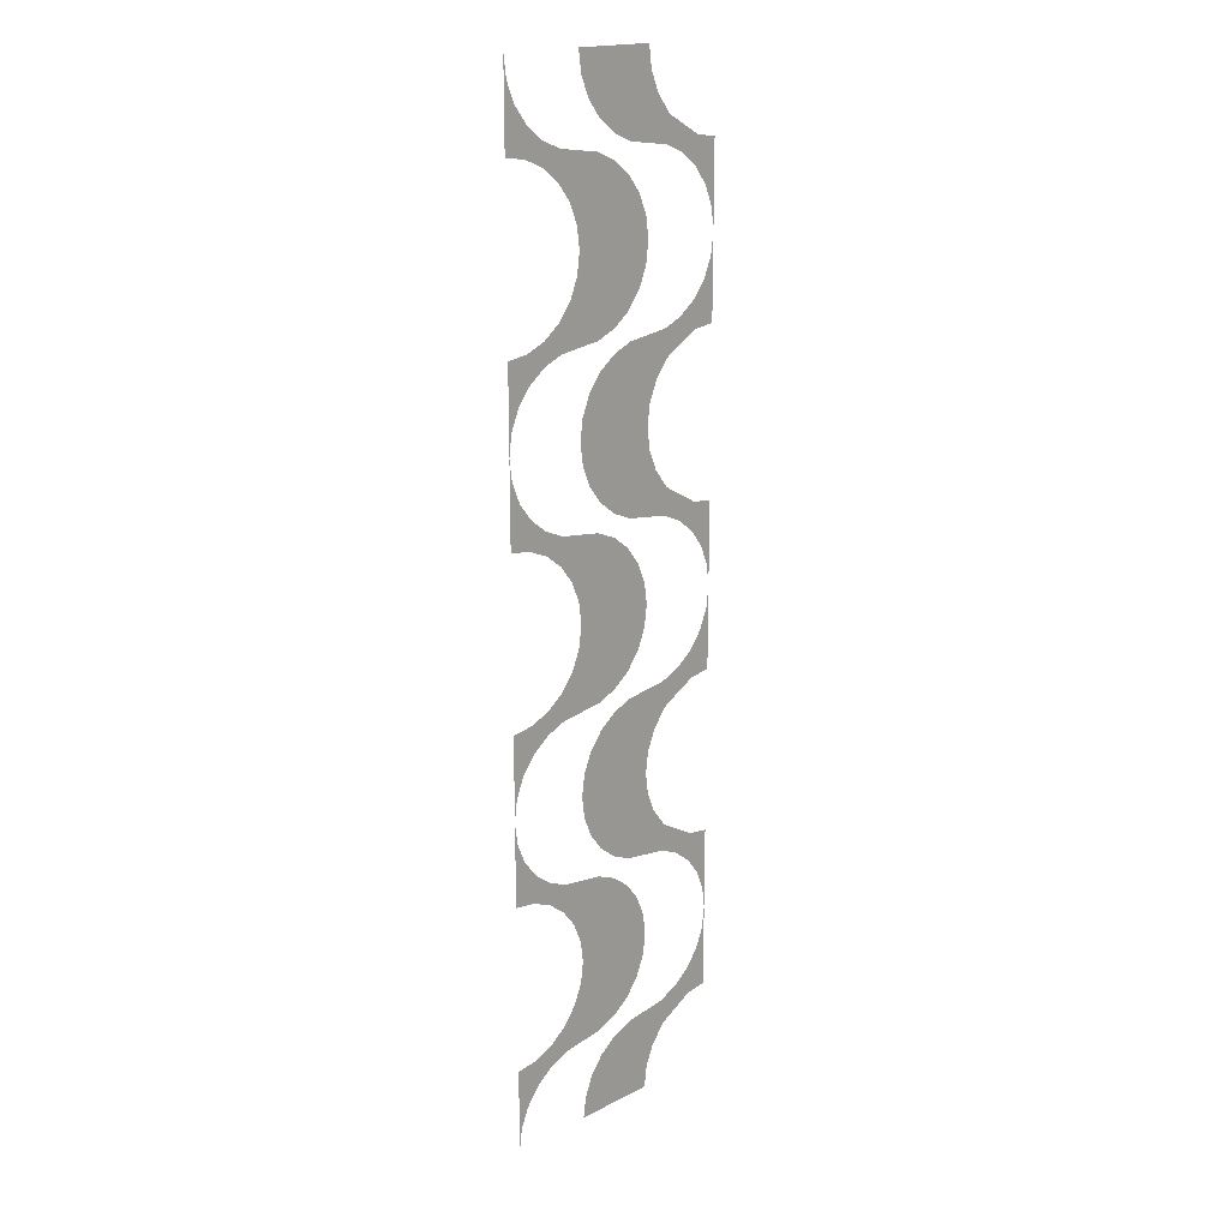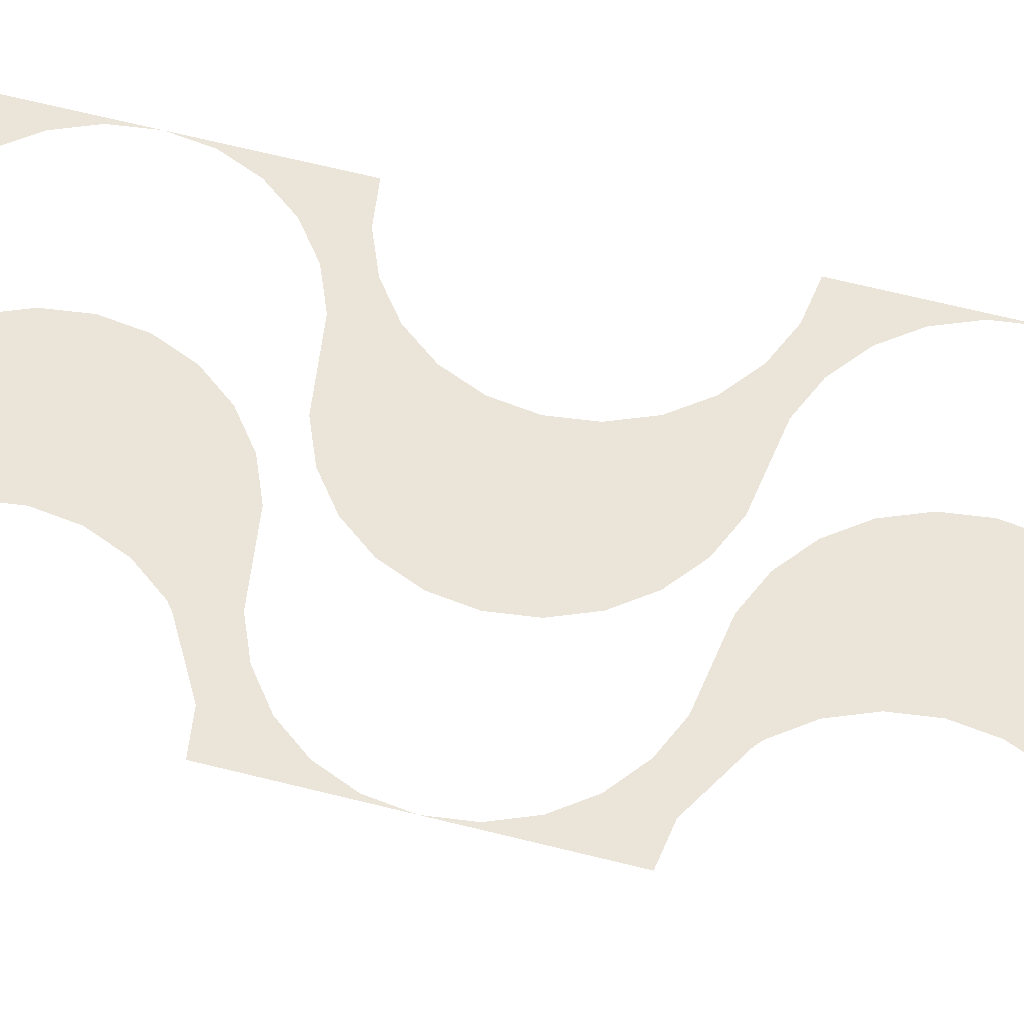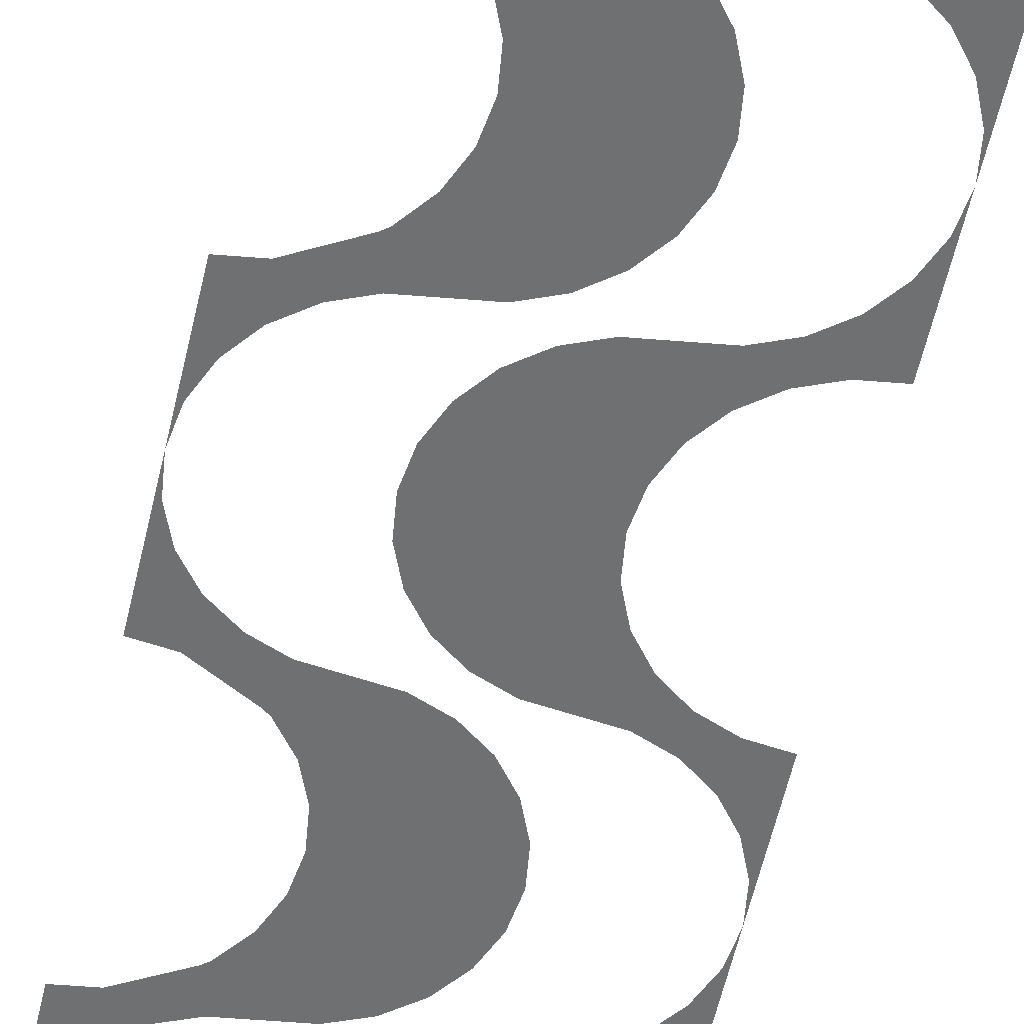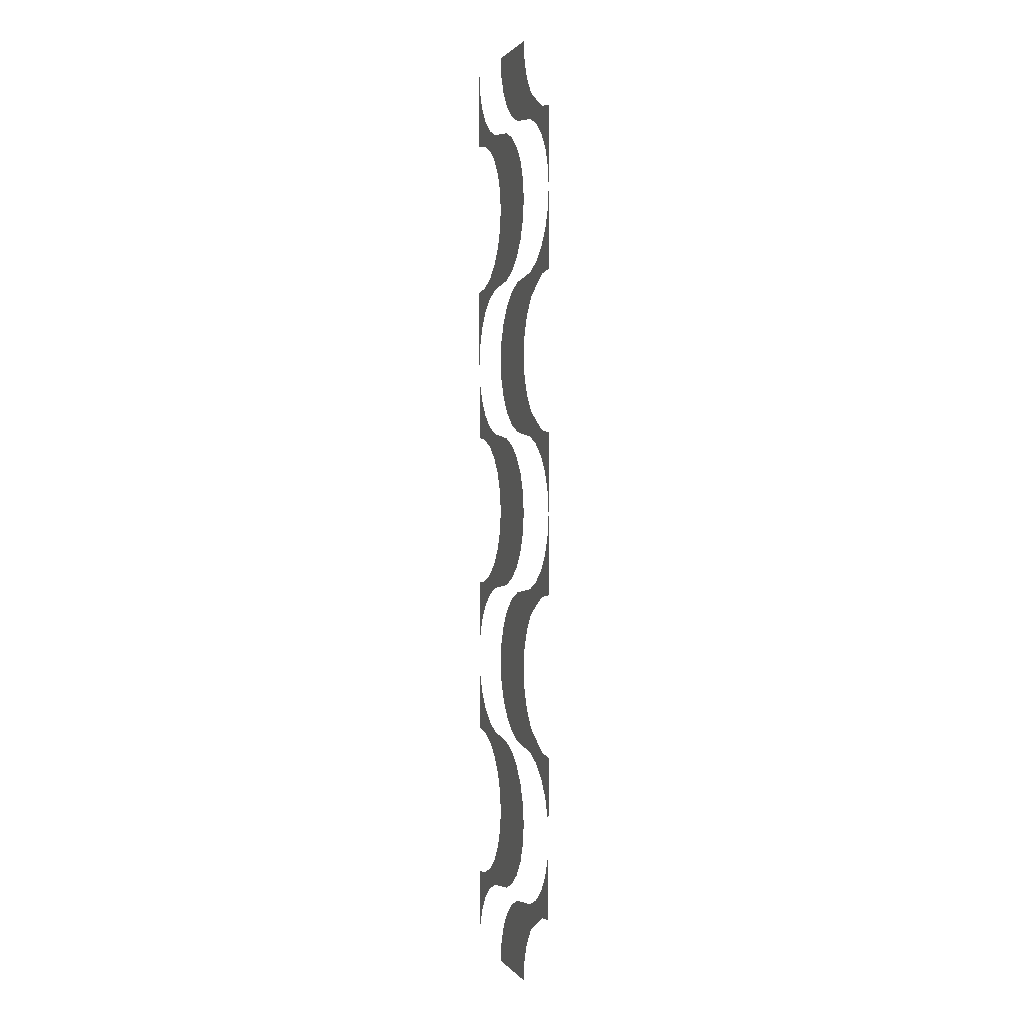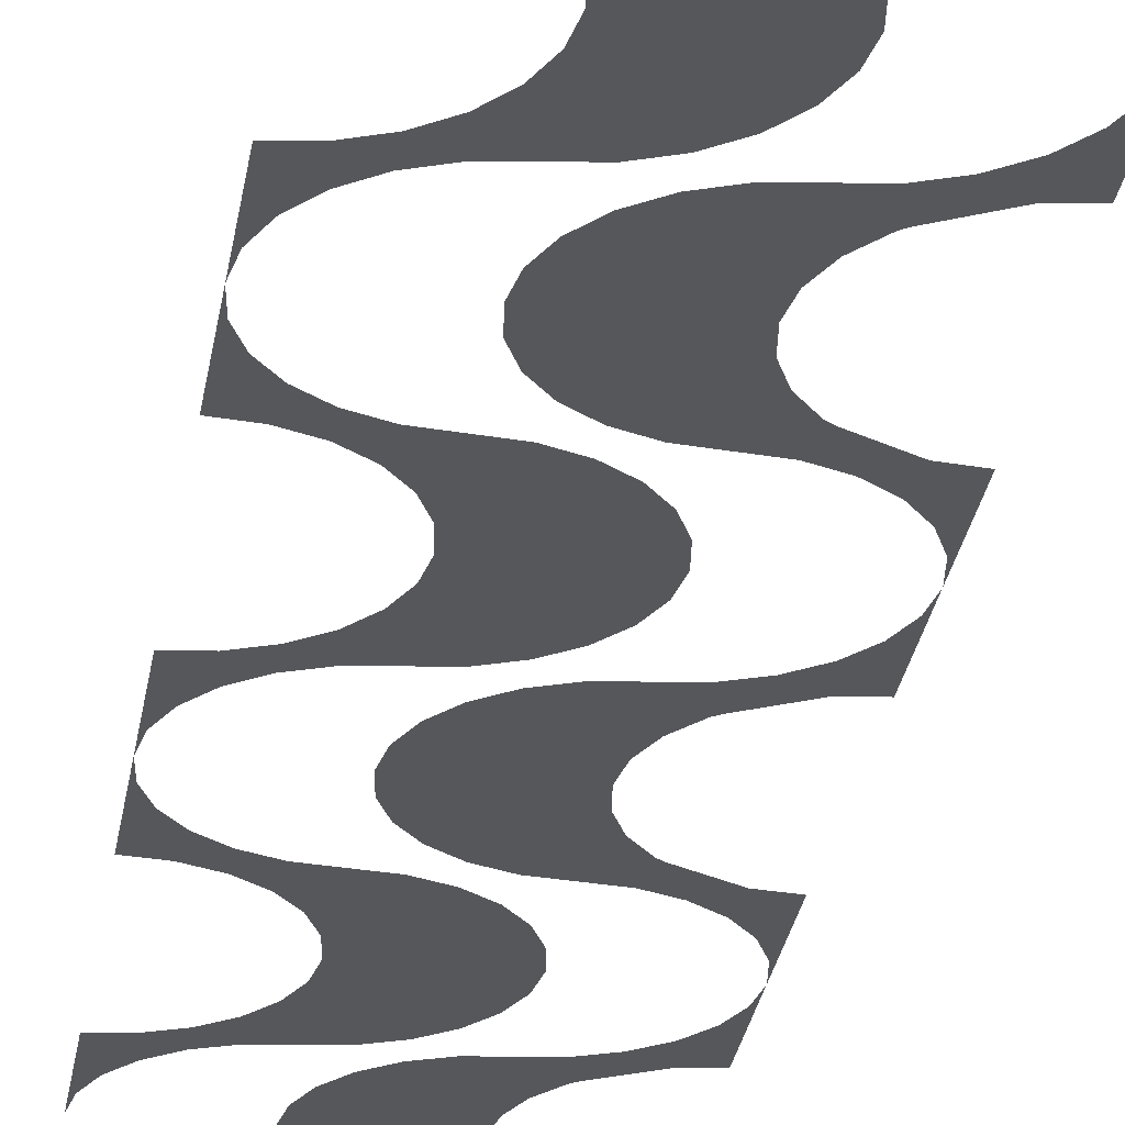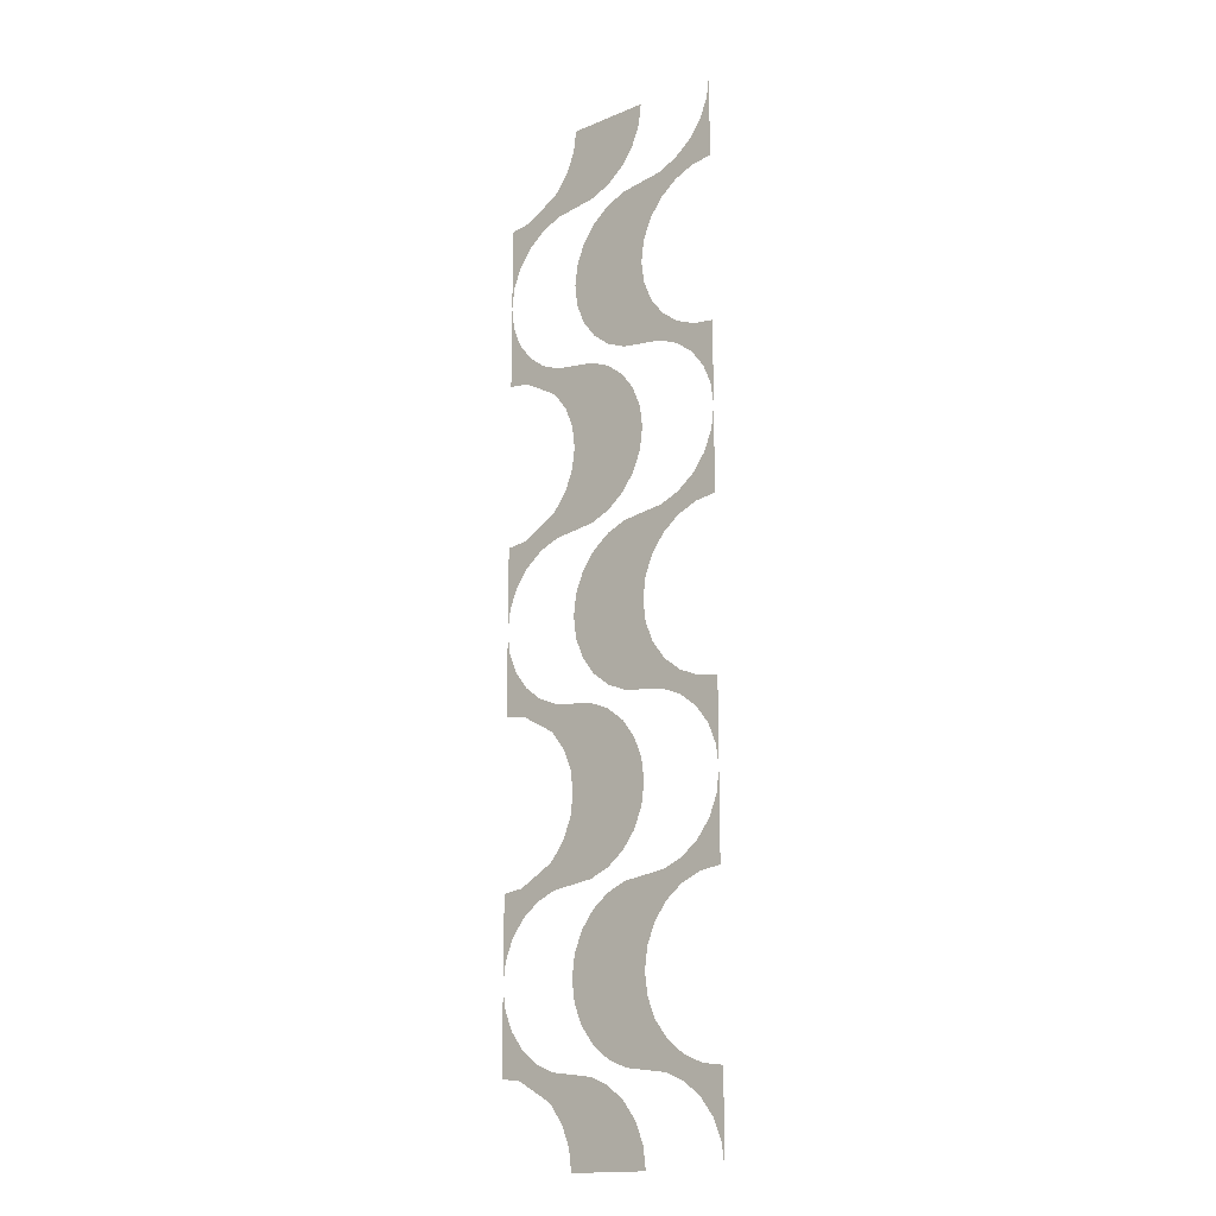
<metadata>
{"format":"obj","ext":"obj","renderer":"f3d","projection":"perspective","resolution":1024,"background":"white","views":[{"elev":18.0,"azim":135.2,"up":"+Y"},{"elev":59.5,"azim":-75.1,"up":"+Z"},{"elev":-54.9,"azim":-12.4,"up":"+Z"},{"elev":0.9,"azim":-107.4,"up":"+Y"},{"elev":-26.9,"azim":171.8,"up":"+Z"},{"elev":-16.3,"azim":40.4,"up":"+Y"}]}
</metadata>
<code>
v 0.3333 0.6667 0
v 0.1667 0.6667 0
v 0.161 0.6235 0
v 0.1443 0.5833 0
v 0.1179 0.5488 0
v 0.08333 0.5223 0
v 0.04314 0.5057 0
v 0.04882 0.4512 0
v 0.08333 0.4777 0
v 0.1235 0.4943 0
v 0.1667 0.5 0
v 0.2098 0.5057 0
v 0.25 0.5223 0
v 0.2845 0.5488 0
v 0.311 0.5833 0
v 0.3277 0.6235 0
v 0 0.5 0
v 0.04314 0.5057 0
v 0.04882 0.4512 0
v 0.02233 0.4167 0
v 0.005679 0.3765 0
v 0 0.3333 0
v 0 0.1667 0
v 0.04314 0.161 0
v 0.04882 0.2155 0
v 0.02233 0.25 0
v 0.005679 0.2902 0
v 0 0.3333 0
v 0.3333 0 0
v 0.1667 0 0
v 0.161 0.04314 0
v 0.1443 0.08333 0
v 0.1179 0.1179 0
v 0.08333 0.1443 0
v 0.04314 0.161 0
v 0.04882 0.2155 0
v 0.08333 0.189 0
v 0.1235 0.1723 0
v 0.1667 0.1667 0
v 0.2098 0.161 0
v 0.25 0.1443 0
v 0.2845 0.1179 0
v 0.311 0.08333 0
v 0.3277 0.04314 0
v 0.5 0.5 0
v 0.5 0.6667 0
v 0.4943 0.6235 0
v 0.4777 0.5833 0
v 0.4512 0.5488 0
v 0.4167 0.5223 0
v 0.3765 0.5057 0
v 0.3765 0.5057 0
v 0.3821 0.4512 0
v 0.4167 0.4777 0
v 0.4569 0.4943 0
v 0.5 0.5 0
v 0.1667 0.3333 0
v 0.3333 0.3333 0
v 0.339 0.3765 0
v 0.3557 0.4167 0
v 0.3821 0.4512 0
v 0.3765 0.5057 0
v 0.3333 0.5 0
v 0.2902 0.4943 0
v 0.25 0.4777 0
v 0.2155 0.4512 0
v 0.189 0.4167 0
v 0.1723 0.3765 0
v 0.1667 0.3333 0
v 0.3333 0.3333 0
v 0.339 0.2902 0
v 0.3557 0.25 0
v 0.3821 0.2155 0
v 0.3765 0.161 0
v 0.3333 0.1667 0
v 0.2902 0.1723 0
v 0.25 0.189 0
v 0.2155 0.2155 0
v 0.189 0.25 0
v 0.1723 0.2902 0
v 0.3765 0.161 0
v 0.3821 0.2155 0
v 0.4167 0.189 0
v 0.4569 0.1723 0
v 0.5 0.1667 0
v 0.5 0.1667 0
v 0.5 0 0
v 0.4943 0.04314 0
v 0.4777 0.08333 0
v 0.4512 0.1179 0
v 0.4167 0.1443 0
v 0.3765 0.161 0
v 0.3333 1.333 0
v 0.1667 1.333 0
v 0.161 1.29 0
v 0.1443 1.25 0
v 0.1179 1.215 0
v 0.08333 1.189 0
v 0.04314 1.172 0
v 0.04882 1.118 0
v 0.08333 1.144 0
v 0.1235 1.161 0
v 0.1667 1.167 0
v 0.2098 1.172 0
v 0.25 1.189 0
v 0.2845 1.215 0
v 0.311 1.25 0
v 0.3277 1.29 0
v 0 1.167 0
v 0.04314 1.172 0
v 0.04882 1.118 0
v 0.02233 1.083 0
v 0.005679 1.043 0
v 0 1 0
v 0 0.8333 0
v 0.04314 0.8277 0
v 0.04882 0.8821 0
v 0.02233 0.9167 0
v 0.005679 0.9569 0
v 0 1 0
v 0.3333 0.6667 0
v 0.1667 0.6667 0
v 0.161 0.7098 0
v 0.1443 0.75 0
v 0.1179 0.7845 0
v 0.08333 0.811 0
v 0.04314 0.8277 0
v 0.04882 0.8821 0
v 0.08333 0.8557 0
v 0.1235 0.839 0
v 0.1667 0.8333 0
v 0.2098 0.8277 0
v 0.25 0.811 0
v 0.2845 0.7845 0
v 0.311 0.75 0
v 0.3277 0.7098 0
v 0.5 1.167 0
v 0.5 1.333 0
v 0.4943 1.29 0
v 0.4777 1.25 0
v 0.4512 1.215 0
v 0.4167 1.189 0
v 0.3765 1.172 0
v 0.3765 1.172 0
v 0.3821 1.118 0
v 0.4167 1.144 0
v 0.4569 1.161 0
v 0.5 1.167 0
v 0.1667 1 0
v 0.3333 1 0
v 0.339 1.043 0
v 0.3557 1.083 0
v 0.3821 1.118 0
v 0.3765 1.172 0
v 0.3333 1.167 0
v 0.2902 1.161 0
v 0.25 1.144 0
v 0.2155 1.118 0
v 0.189 1.083 0
v 0.1723 1.043 0
v 0.1667 1 0
v 0.3333 1 0
v 0.339 0.9569 0
v 0.3557 0.9167 0
v 0.3821 0.8821 0
v 0.3765 0.8277 0
v 0.3333 0.8333 0
v 0.2902 0.839 0
v 0.25 0.8557 0
v 0.2155 0.8821 0
v 0.189 0.9167 0
v 0.1723 0.9569 0
v 0.3765 0.8277 0
v 0.3821 0.8821 0
v 0.4167 0.8557 0
v 0.4569 0.839 0
v 0.5 0.8333 0
v 0.5 0.8333 0
v 0.5 0.6667 0
v 0.4943 0.7098 0
v 0.4777 0.75 0
v 0.4512 0.7845 0
v 0.4167 0.811 0
v 0.3765 0.8277 0
v 0.3333 2 0
v 0.1667 2 0
v 0.161 1.957 0
v 0.1443 1.917 0
v 0.1179 1.882 0
v 0.08333 1.856 0
v 0.04314 1.839 0
v 0.04882 1.785 0
v 0.08333 1.811 0
v 0.1235 1.828 0
v 0.1667 1.833 0
v 0.2098 1.839 0
v 0.25 1.856 0
v 0.2845 1.882 0
v 0.311 1.917 0
v 0.3277 1.957 0
v 0 1.833 0
v 0.04314 1.839 0
v 0.04882 1.785 0
v 0.02233 1.75 0
v 0.005679 1.71 0
v 0 1.667 0
v 0 1.5 0
v 0.04314 1.494 0
v 0.04882 1.549 0
v 0.02233 1.583 0
v 0.005679 1.624 0
v 0 1.667 0
v 0.3333 1.333 0
v 0.1667 1.333 0
v 0.161 1.376 0
v 0.1443 1.417 0
v 0.1179 1.451 0
v 0.08333 1.478 0
v 0.04314 1.494 0
v 0.04882 1.549 0
v 0.08333 1.522 0
v 0.1235 1.506 0
v 0.1667 1.5 0
v 0.2098 1.494 0
v 0.25 1.478 0
v 0.2845 1.451 0
v 0.311 1.417 0
v 0.3277 1.376 0
v 0.5 1.833 0
v 0.5 2 0
v 0.4943 1.957 0
v 0.4777 1.917 0
v 0.4512 1.882 0
v 0.4167 1.856 0
v 0.3765 1.839 0
v 0.3765 1.839 0
v 0.3821 1.785 0
v 0.4167 1.811 0
v 0.4569 1.828 0
v 0.5 1.833 0
v 0.1667 1.667 0
v 0.3333 1.667 0
v 0.339 1.71 0
v 0.3557 1.75 0
v 0.3821 1.785 0
v 0.3765 1.839 0
v 0.3333 1.833 0
v 0.2902 1.828 0
v 0.25 1.811 0
v 0.2155 1.785 0
v 0.189 1.75 0
v 0.1723 1.71 0
v 0.1667 1.667 0
v 0.3333 1.667 0
v 0.339 1.624 0
v 0.3557 1.583 0
v 0.3821 1.549 0
v 0.3765 1.494 0
v 0.3333 1.5 0
v 0.2902 1.506 0
v 0.25 1.522 0
v 0.2155 1.549 0
v 0.189 1.583 0
v 0.1723 1.624 0
v 0.3765 1.494 0
v 0.3821 1.549 0
v 0.4167 1.522 0
v 0.4569 1.506 0
v 0.5 1.5 0
v 0.5 1.5 0
v 0.5 1.333 0
v 0.4943 1.376 0
v 0.4777 1.417 0
v 0.4512 1.451 0
v 0.4167 1.478 0
v 0.3765 1.494 0
f 1 2 3 4 5 6 7 8 9 10 11 12 13 14 15 16
f 1 16 15 14 13 12 11 10 9 8 7 6 5 4 3 2
f 17 18 19 20 21 22
f 17 22 21 20 19 18
f 23 24 25 26 27 28
f 23 28 27 26 25 24
f 29 30 31 32 33 34 35 36 37 38 39 40 41 42 43 44
f 29 44 43 42 41 40 39 38 37 36 35 34 33 32 31 30
f 45 46 47 48 49 50 51
f 45 51 50 49 48 47 46
f 52 53 54 55 56
f 52 56 55 54 53
f 57 58 59 60 61 62 63 64 65 66 67 68
f 57 68 67 66 65 64 63 62 61 60 59 58
f 69 70 71 72 73 74 75 76 77 78 79 80
f 69 80 79 78 77 76 75 74 73 72 71 70
f 81 82 83 84 85
f 81 85 84 83 82
f 86 87 88 89 90 91 92
f 86 92 91 90 89 88 87
f 93 94 95 96 97 98 99 100 101 102 103 104 105 106 107 108
f 93 108 107 106 105 104 103 102 101 100 99 98 97 96 95 94
f 109 110 111 112 113 114
f 109 114 113 112 111 110
f 115 116 117 118 119 120
f 115 120 119 118 117 116
f 121 122 123 124 125 126 127 128 129 130 131 132 133 134 135 136
f 121 136 135 134 133 132 131 130 129 128 127 126 125 124 123 122
f 137 138 139 140 141 142 143
f 137 143 142 141 140 139 138
f 144 145 146 147 148
f 144 148 147 146 145
f 149 150 151 152 153 154 155 156 157 158 159 160
f 149 160 159 158 157 156 155 154 153 152 151 150
f 161 162 163 164 165 166 167 168 169 170 171 172
f 161 172 171 170 169 168 167 166 165 164 163 162
f 173 174 175 176 177
f 173 177 176 175 174
f 178 179 180 181 182 183 184
f 178 184 183 182 181 180 179
f 185 186 187 188 189 190 191 192 193 194 195 196 197 198 199 200
f 185 200 199 198 197 196 195 194 193 192 191 190 189 188 187 186
f 201 202 203 204 205 206
f 201 206 205 204 203 202
f 207 208 209 210 211 212
f 207 212 211 210 209 208
f 213 214 215 216 217 218 219 220 221 222 223 224 225 226 227 228
f 213 228 227 226 225 224 223 222 221 220 219 218 217 216 215 214
f 229 230 231 232 233 234 235
f 229 235 234 233 232 231 230
f 236 237 238 239 240
f 236 240 239 238 237
f 241 242 243 244 245 246 247 248 249 250 251 252
f 241 252 251 250 249 248 247 246 245 244 243 242
f 253 254 255 256 257 258 259 260 261 262 263 264
f 253 264 263 262 261 260 259 258 257 256 255 254
f 265 266 267 268 269
f 265 269 268 267 266
f 270 271 272 273 274 275 276
f 270 276 275 274 273 272 271

</code>
